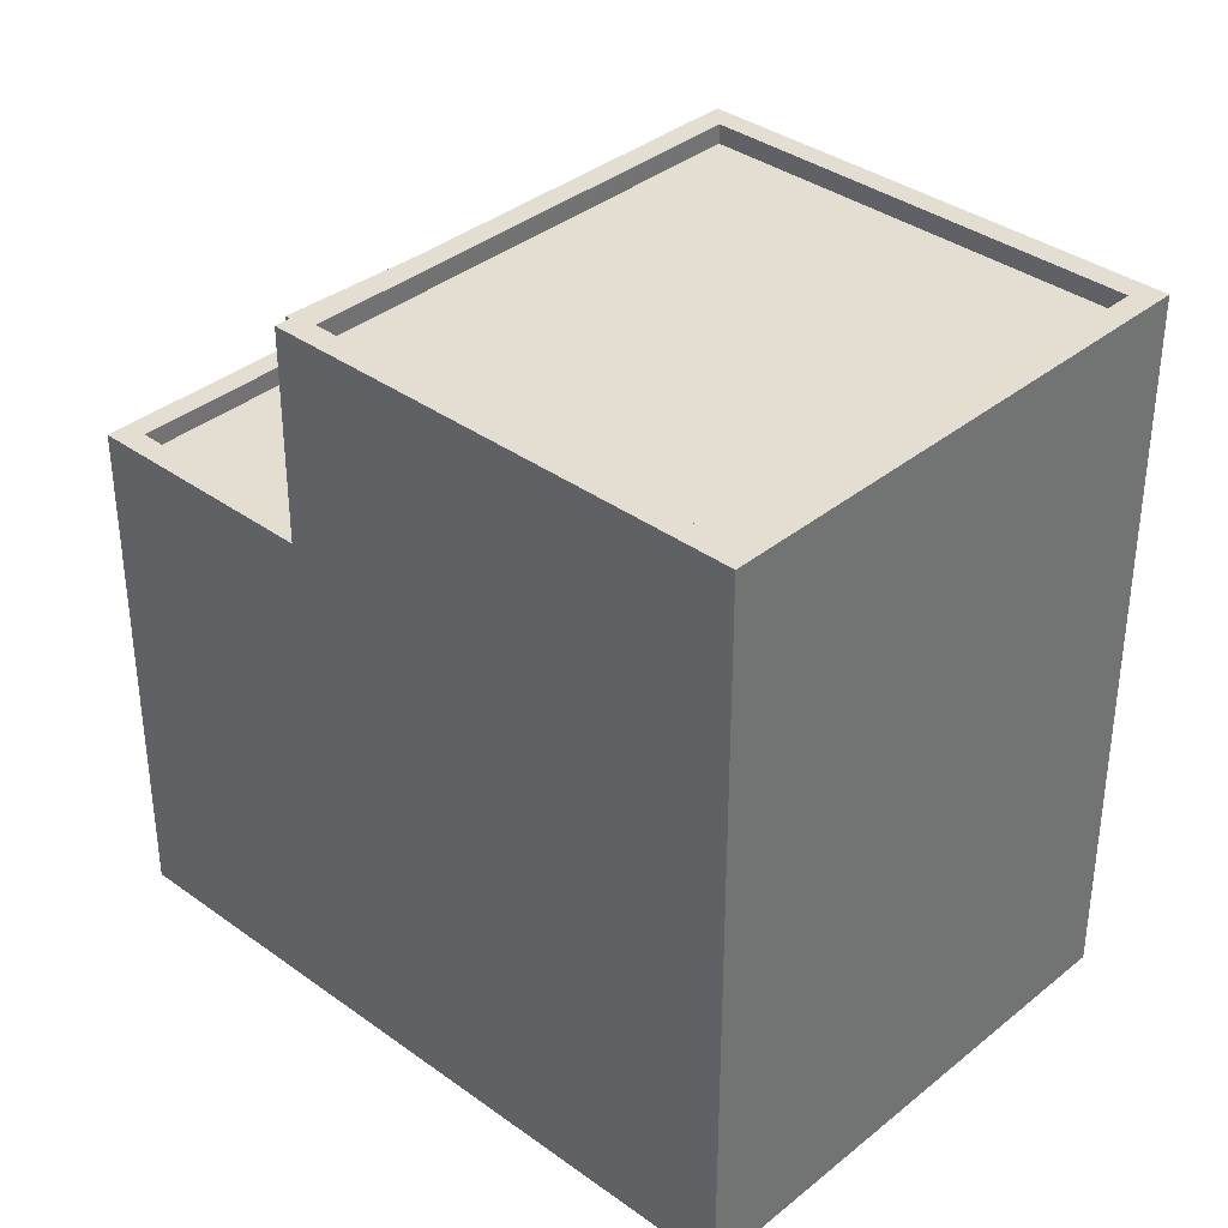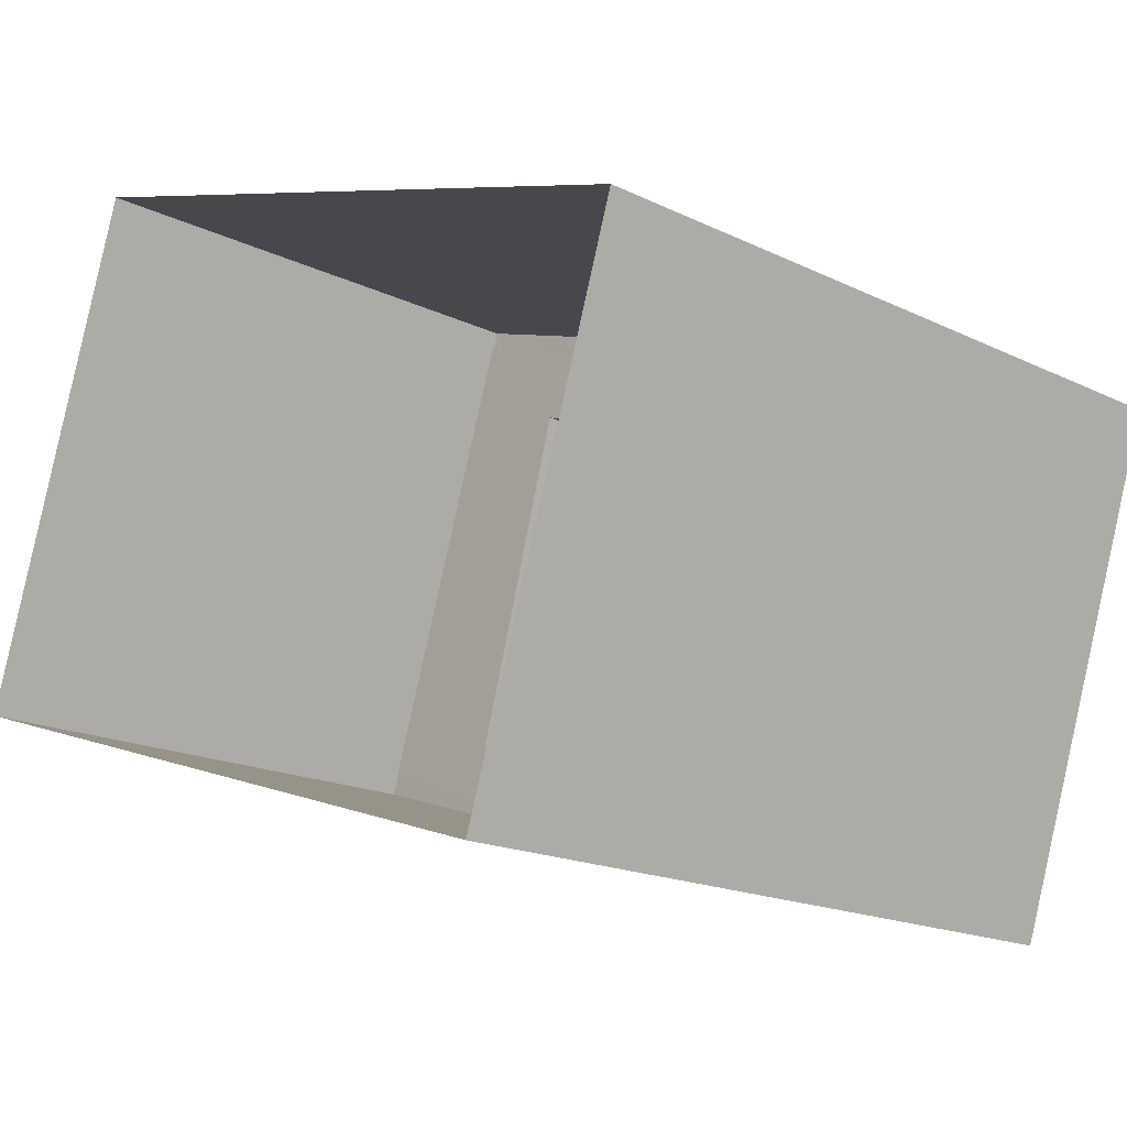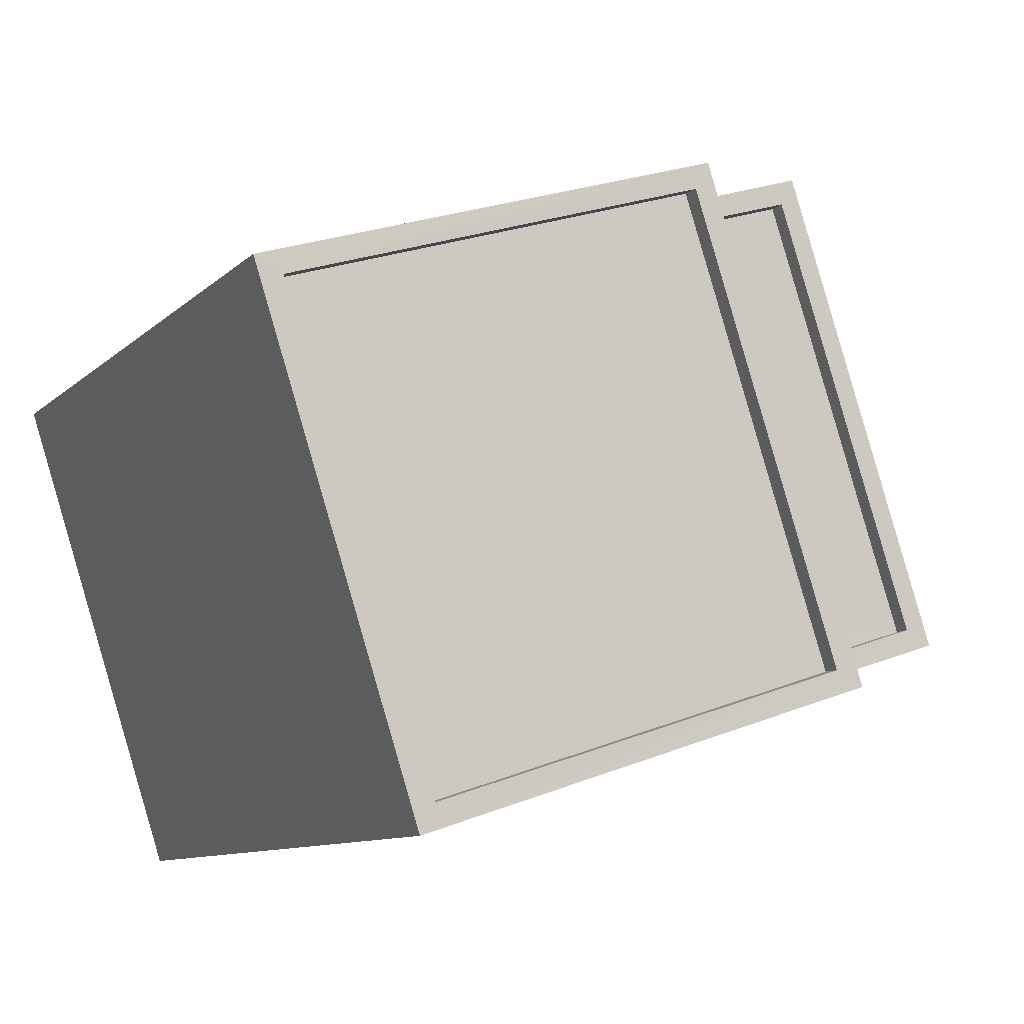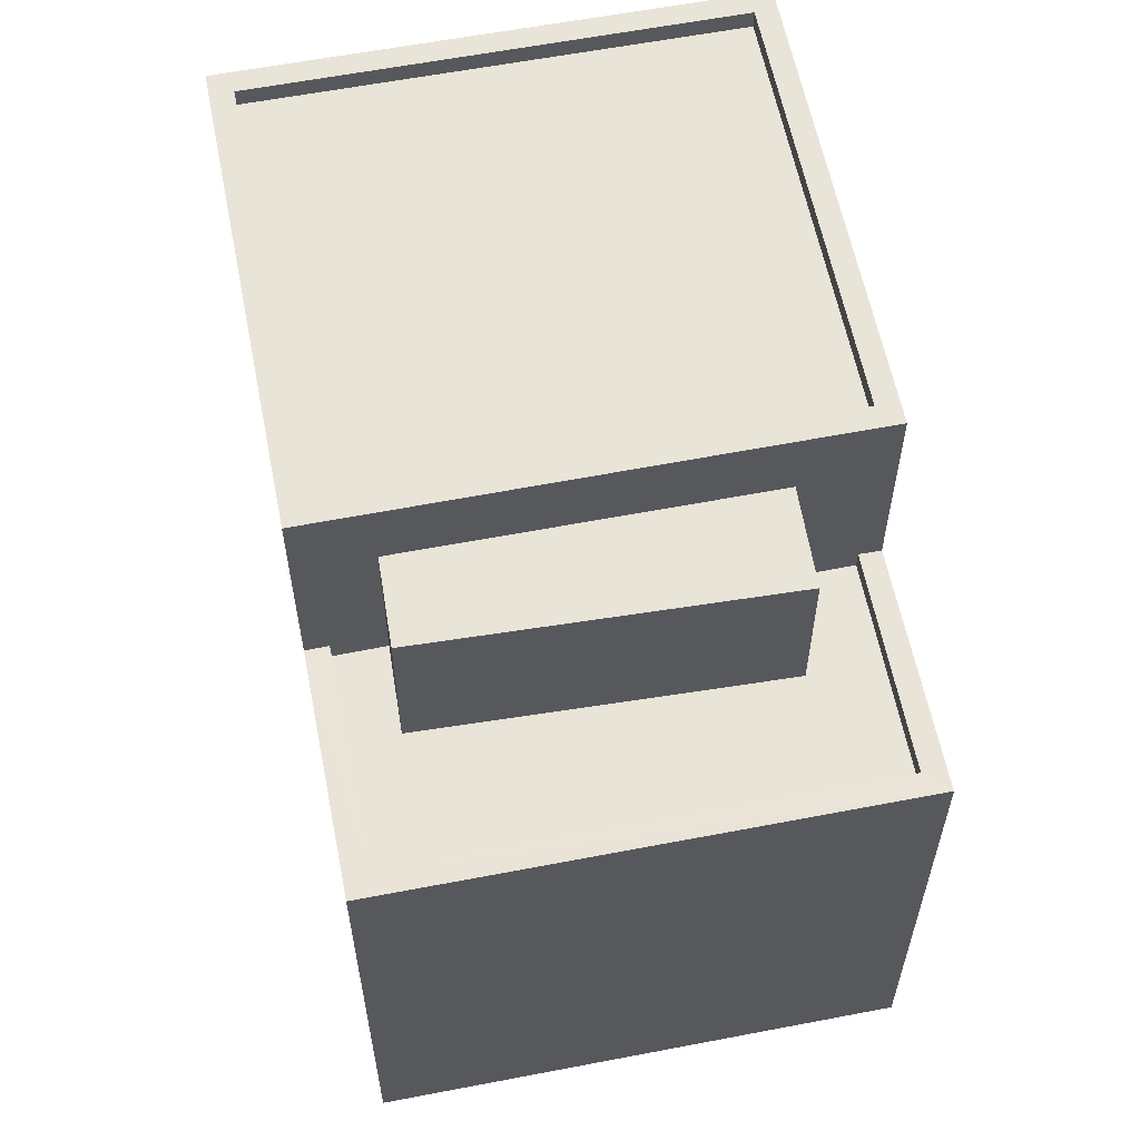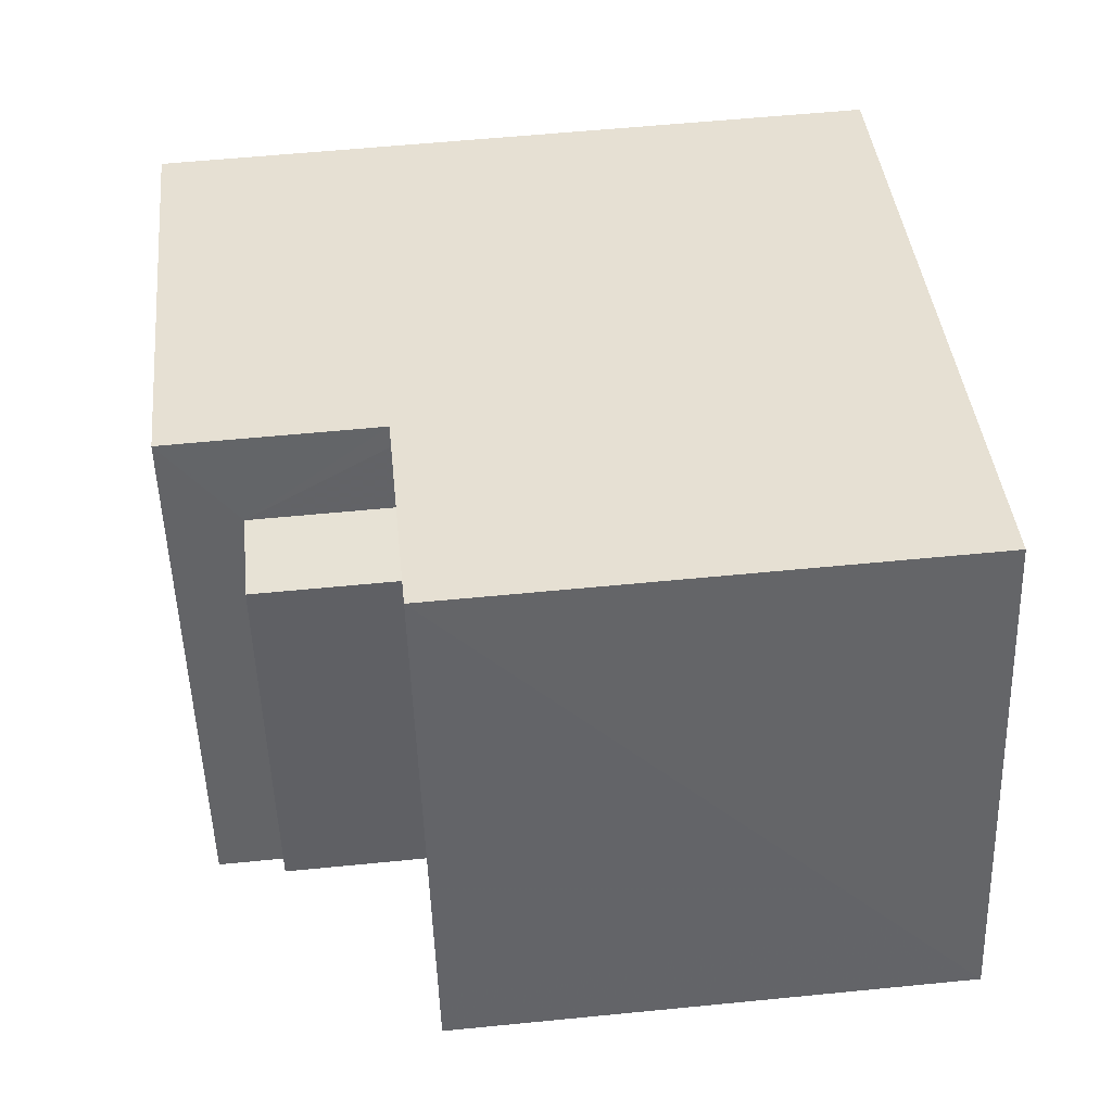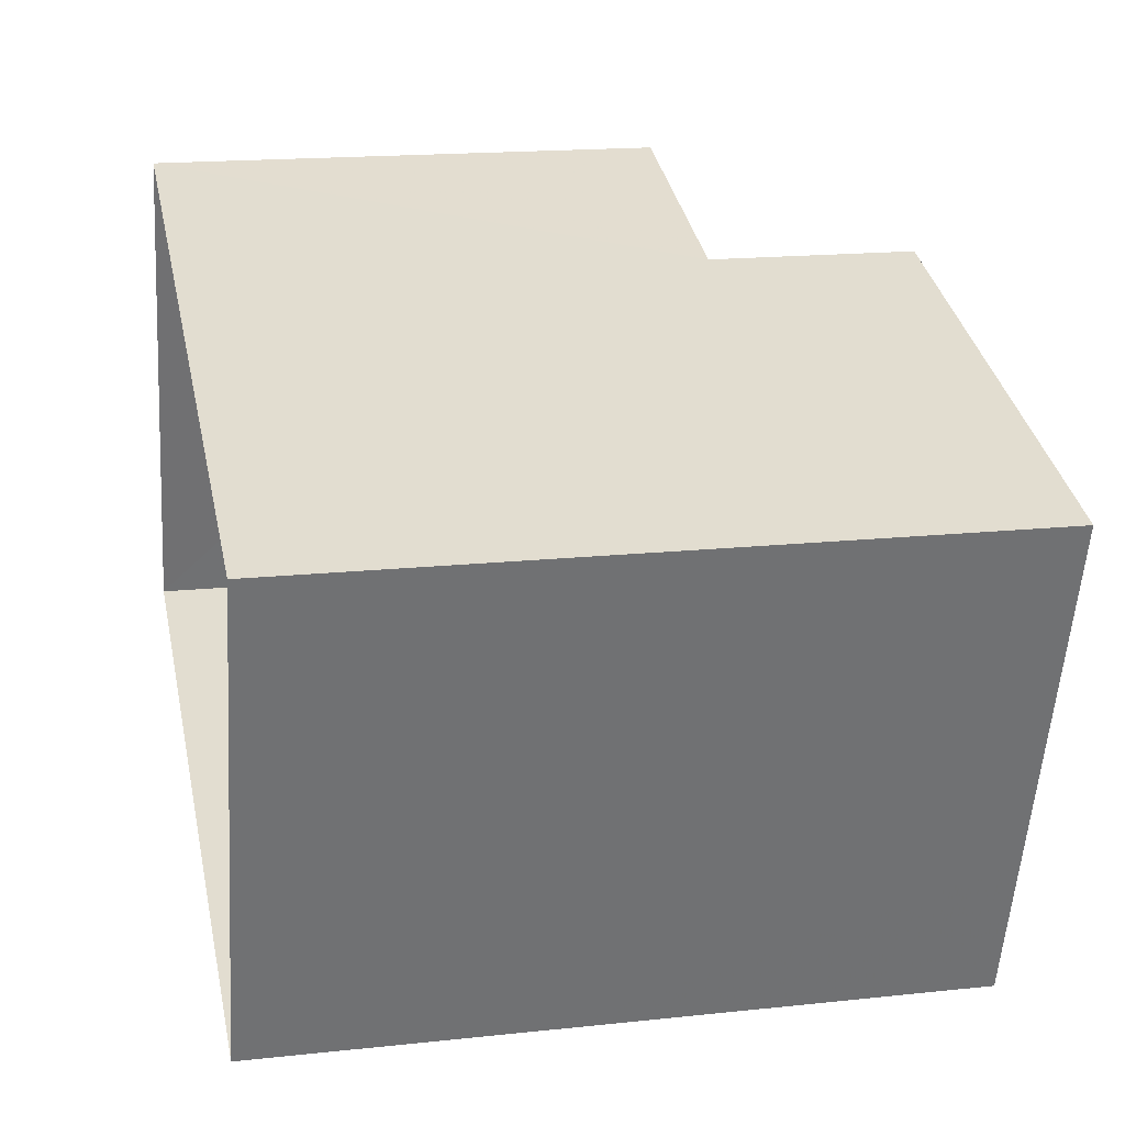
<metadata>
{"format":"obj","ext":"obj","renderer":"f3d","projection":"perspective","resolution":1024,"background":"white","views":[{"elev":36.2,"azim":-118.6,"up":"+Z"},{"elev":-17.5,"azim":-133.9,"up":"+Y"},{"elev":-10.1,"azim":-26.1,"up":"+Y"},{"elev":59.9,"azim":96.8,"up":"+Z"},{"elev":57.2,"azim":84.1,"up":"+Y"},{"elev":16.9,"azim":-102.3,"up":"+Y"}]}
</metadata>
<code>
v -8.897e+04 -1.009e+05 1.45
v -8.898e+04 -1.009e+05 1.453
v -8.898e+04 -1.009e+05 1.451
v -8.897e+04 -1.009e+05 1.452
v -8.897e+04 -1.009e+05 10.73
v -8.898e+04 -1.009e+05 10.73
v -8.898e+04 -1.009e+05 10.73
v -8.897e+04 -1.009e+05 10.73
v -8.897e+04 -1.009e+05 10.03
v -8.897e+04 -1.009e+05 10.03
v -8.897e+04 -1.009e+05 10.03
v -8.897e+04 -1.009e+05 10.03
v -8.897e+04 -1.009e+05 8.218
v -8.897e+04 -1.009e+05 8.217
v -8.897e+04 -1.009e+05 8.217
v -8.897e+04 -1.009e+05 8.216
v -8.897e+04 -1.009e+05 8.216
v -8.897e+04 -1.009e+05 8.216
v -8.897e+04 -1.009e+05 8.217
v -8.897e+04 -1.009e+05 8.215
v -8.897e+04 -1.009e+05 7.966
v -8.897e+04 -1.009e+05 7.966
v -8.897e+04 -1.009e+05 7.966
v -8.897e+04 -1.009e+05 7.966
v -8.897e+04 -1.009e+05 7.967
v -8.897e+04 -1.009e+05 7.967
v -8.897e+04 -1.009e+05 7.967
v -8.897e+04 -1.009e+05 7.967
v -8.898e+04 -1.009e+05 10.98
v -8.898e+04 -1.009e+05 10.98
v -8.898e+04 -1.009e+05 10.98
v -8.898e+04 -1.009e+05 10.98
v -8.897e+04 -1.009e+05 10.98
v -8.897e+04 -1.009e+05 10.98
v -8.897e+04 -1.009e+05 10.98
v -8.897e+04 -1.009e+05 10.98
f 1 2 3
f 1 4 2
f 5 6 7
f 8 5 7
f 9 10 11
f 12 9 11
f 13 14 15
f 16 17 18
f 19 14 13
f 20 16 14
f 16 20 17
f 20 14 19
f 21 22 23
f 22 24 23
f 25 21 23
f 26 25 27
f 28 26 27
f 27 25 23
f 29 30 31
f 32 29 31
f 29 33 30
f 31 34 35
f 32 31 35
f 35 34 33
f 36 33 29
f 35 33 36
f 20 4 1
f 20 19 4
f 15 26 28
f 24 22 18
f 24 18 12
f 9 13 15
f 13 9 34
f 12 34 9
f 9 15 28
f 33 34 12
f 17 33 12
f 18 17 12
f 32 7 6
f 29 32 6
f 30 33 17
f 30 17 3
f 17 1 3
f 17 20 1
f 30 3 2
f 31 30 2
f 26 14 25
f 26 15 14
f 19 13 4
f 4 13 2
f 2 13 31
f 13 34 31
f 36 6 5
f 36 29 6
f 12 11 23
f 24 12 23
f 28 27 10
f 9 28 10
f 27 23 11
f 10 27 11
f 32 8 7
f 32 35 8
f 22 21 16
f 18 22 16
f 16 21 25
f 14 16 25
f 36 5 8
f 35 36 8

</code>
